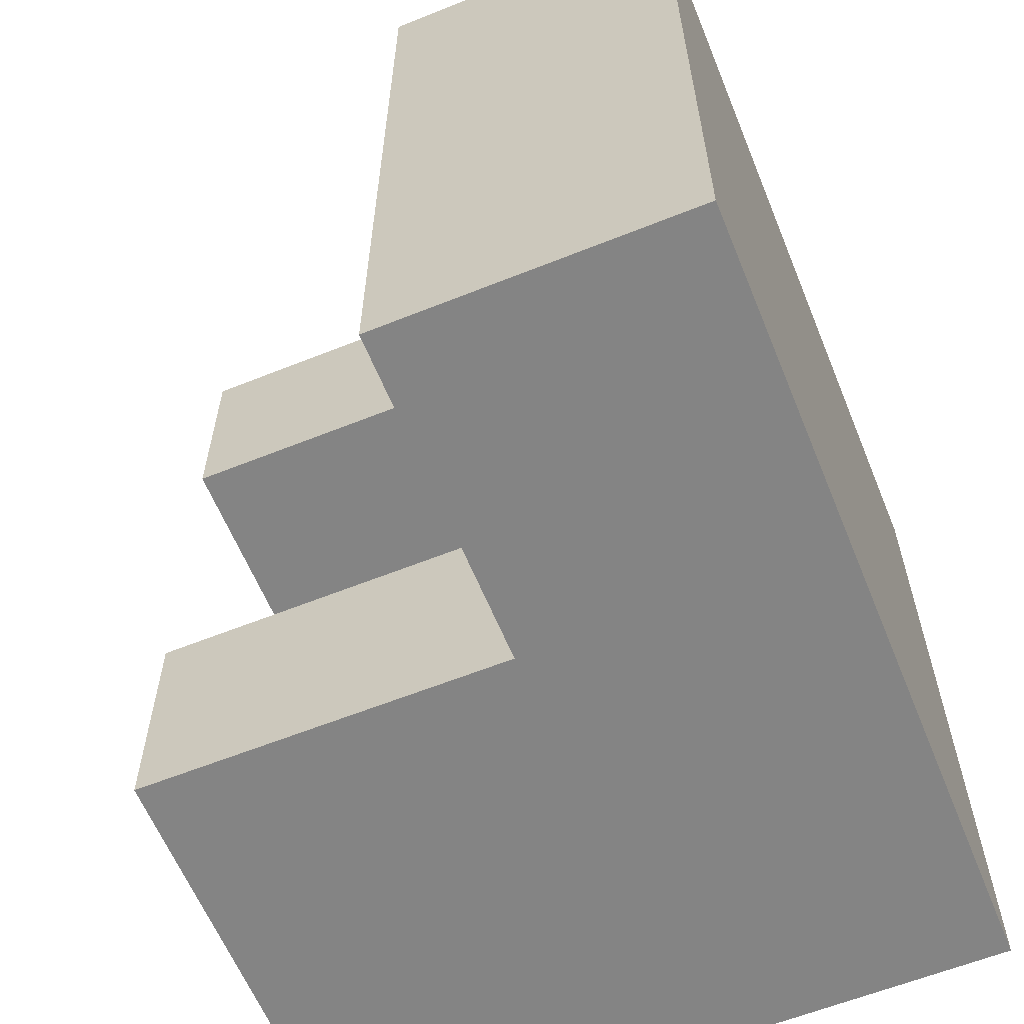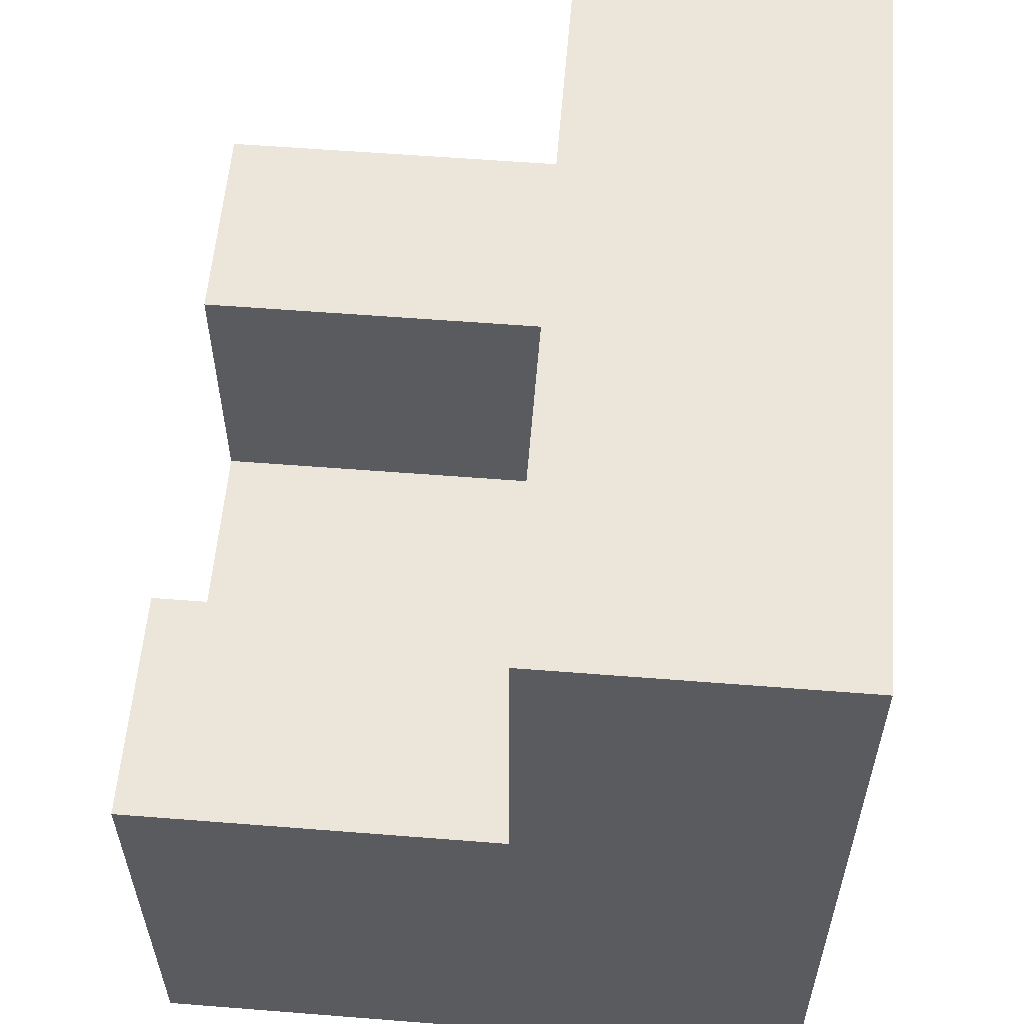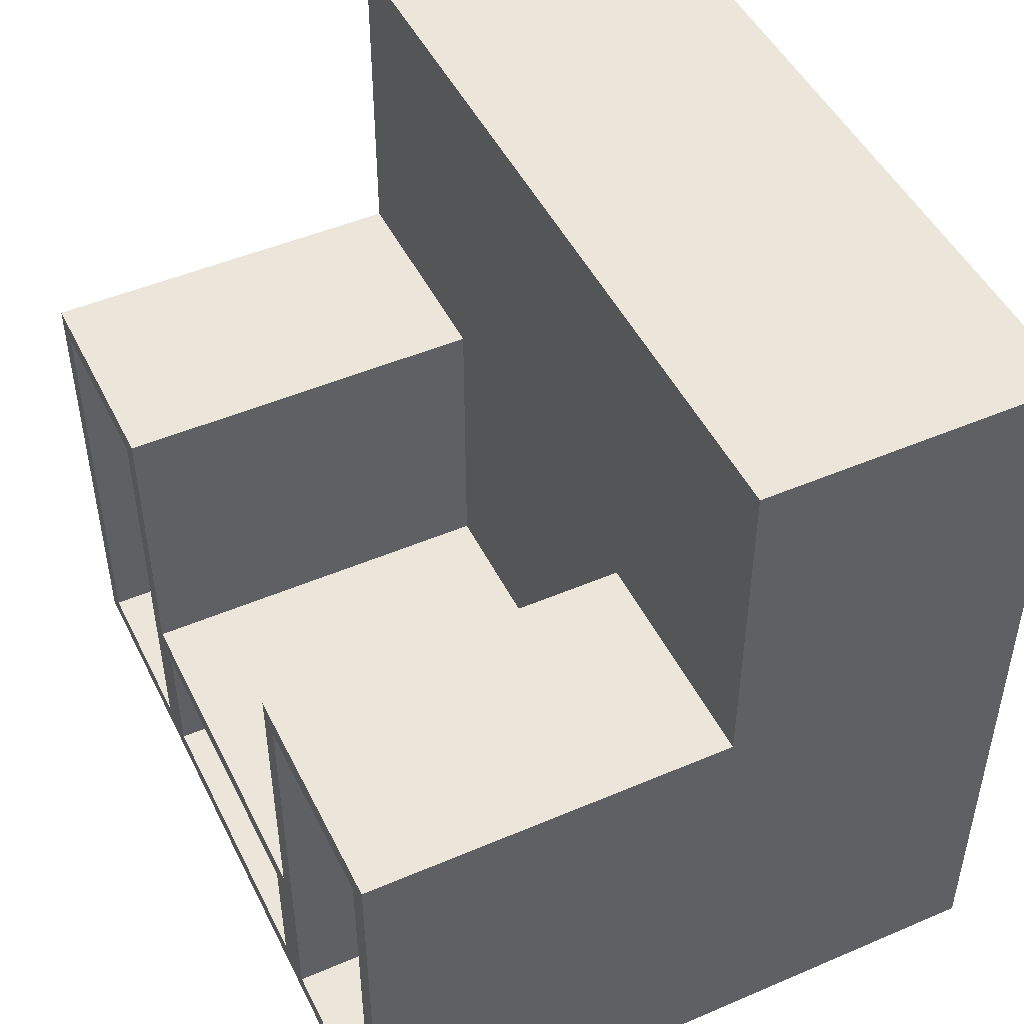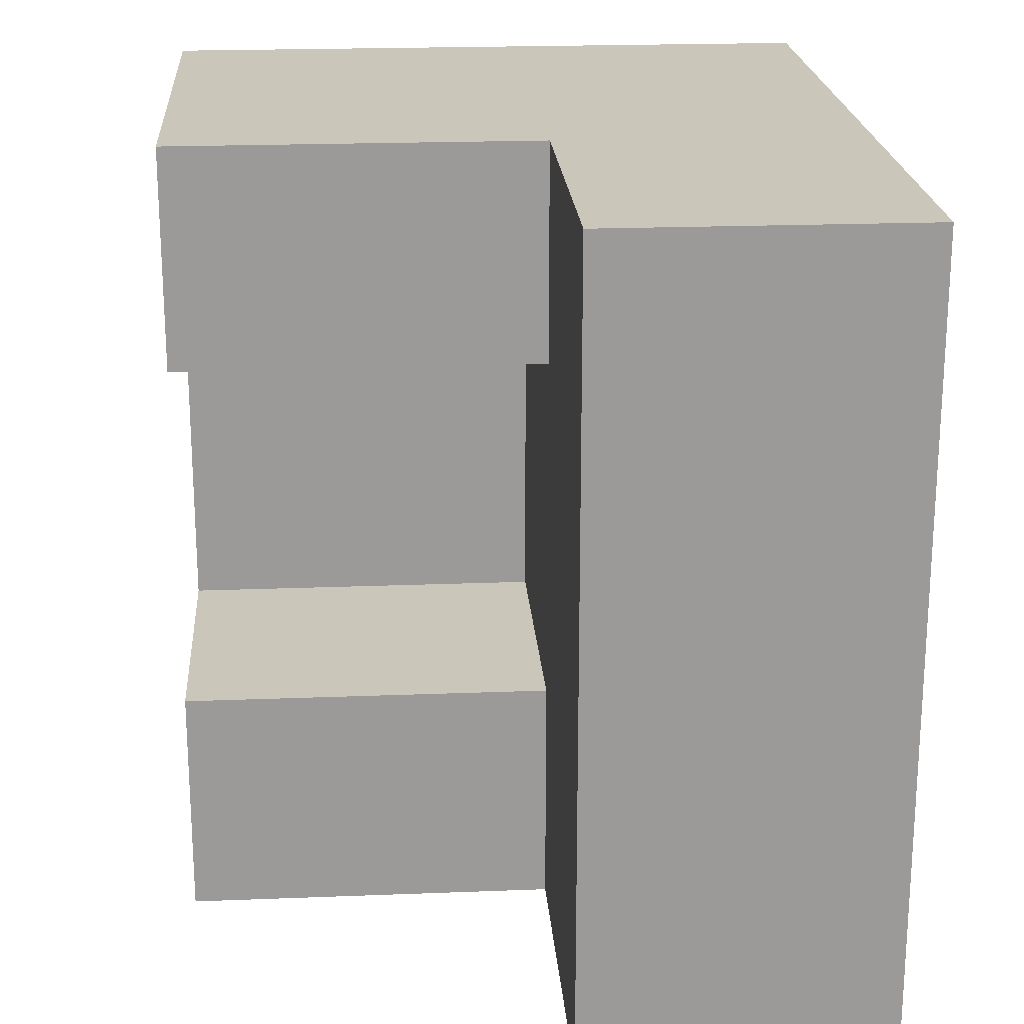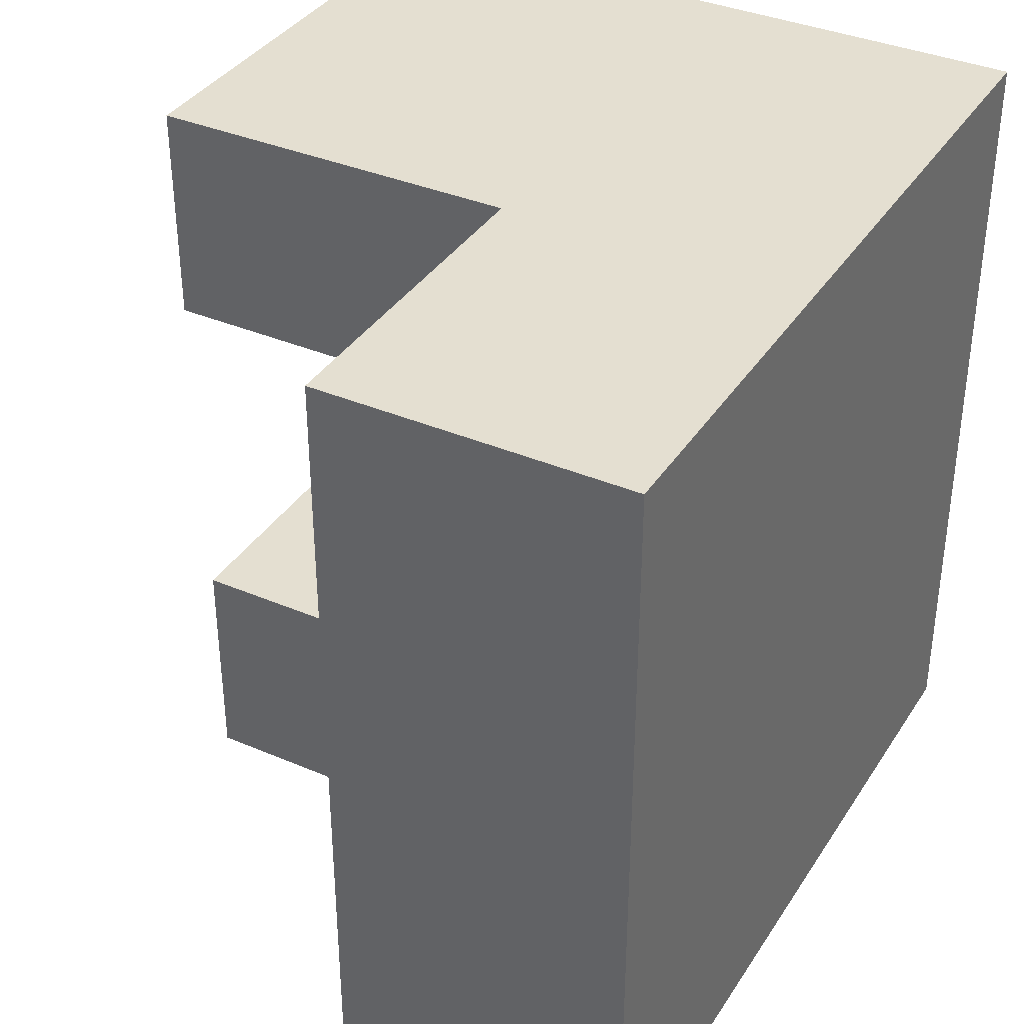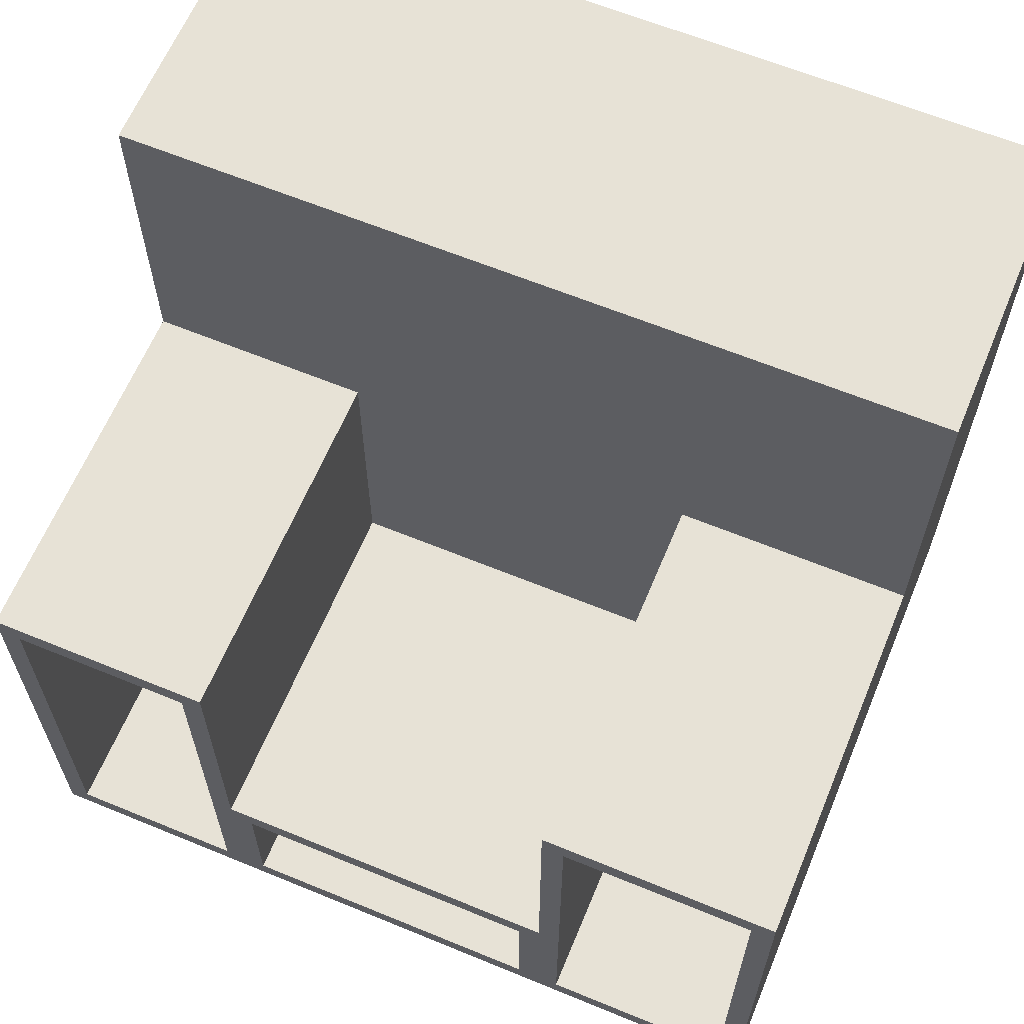
<metadata>
{"format":"obj","ext":"obj","renderer":"f3d","projection":"perspective","resolution":1024,"background":"white","views":[{"elev":-61.3,"azim":-157.8,"up":"+Z"},{"elev":57.6,"azim":-175.3,"up":"+Y"},{"elev":48.0,"azim":154.4,"up":"+Y"},{"elev":21.1,"azim":176.0,"up":"+Z"},{"elev":36.8,"azim":-151.1,"up":"+Z"},{"elev":63.2,"azim":112.6,"up":"+Y"}]}
</metadata>
<code>
v 4.173 0.6326 -5.167
v 4.173 -5.167 -5.167
v 9.173 -5.167 -5.167
v 9.173 0.6326 -5.167
v 4.173 0.6326 -2.618
v 4.173 0.6326 -5.167
v 9.173 0.6326 -5.167
v 9.173 0.6326 -2.618
v 4.173 -5.167 -2.618
v 4.173 0.6326 -2.618
v 9.173 0.6326 -2.618
v 9.173 -5.167 -2.618
v 4.173 -5.167 -5.167
v 4.173 -5.167 -2.618
v 9.173 -5.167 -2.618
v 9.173 -5.167 -5.167
v 4.173 -5.167 5.167
v 4.173 0.7173 5.167
v 9.173 0.7173 5.167
v 9.173 -5.167 5.167
v 4.173 -5.167 2.777
v 4.173 -5.167 5.167
v 9.173 -5.167 5.167
v 9.173 -5.167 2.777
v 4.173 0.7173 2.777
v 4.173 -5.167 2.777
v 9.173 -5.167 2.777
v 9.173 0.7173 2.777
v 4.173 0.7173 5.167
v 4.173 0.7173 2.777
v 9.173 0.7173 2.777
v 9.173 0.7173 5.167
v 4.173 -5.167 2.177
v 4.173 -3.3 2.177
v 9.173 -3.3 2.177
v 9.173 -5.167 2.177
v 4.173 -5.167 -2.018
v 4.173 -5.167 2.177
v 9.173 -5.167 2.177
v 9.173 -5.167 -2.018
v 4.173 -3.3 -2.018
v 4.173 -5.167 -2.018
v 9.173 -5.167 -2.018
v 9.173 -3.3 -2.018
v 4.173 -3.3 2.177
v 4.173 -3.3 -2.018
v 9.173 -3.3 -2.018
v 9.173 -3.3 2.177
v 4.173 1.017 2.477
v 4.173 1.017 5.467
v 9.173 1.017 5.467
v 9.173 1.017 2.477
v 4.173 -3 2.477
v 4.173 1.017 2.477
v 9.173 1.017 2.477
v 9.173 -3 2.477
v 4.173 -3 -2.318
v 4.173 -3 2.477
v 9.173 -3 2.477
v 9.173 -3 -2.318
v 4.173 0.9326 -2.318
v 4.173 -3 -2.318
v 9.173 -3 -2.318
v 9.173 0.9326 -2.318
v 4.173 0.9326 -5.467
v 4.173 0.9326 -2.318
v 9.173 0.9326 -2.318
v 9.173 0.9326 -5.467
v 9.173 -3.3 2.177
v 9.173 -3.3 -2.018
v 9.173 -5.167 -2.018
v 9.173 -5.167 2.177
v 9.173 0.7173 5.167
v 9.173 0.7173 2.777
v 9.173 -5.167 2.777
v 9.173 -5.167 5.167
v 9.173 -5.167 -5.167
v 9.173 -5.167 -2.618
v 9.173 0.6326 -2.618
v 9.173 0.6326 -5.167
v 9.173 -5.467 -5.467
v 9.173 0.9326 -5.467
v 9.173 0.9326 -2.318
v 9.173 -3 -2.318
v 9.173 -3 2.477
v 9.173 1.017 2.477
v 9.173 1.017 5.467
v 9.173 -5.467 5.467
v 4.173 -3.3 2.177
v 4.173 -5.167 2.177
v 4.173 -5.167 -2.018
v 4.173 -3.3 -2.018
v 4.173 0.7173 5.167
v 4.173 -5.167 5.167
v 4.173 -5.167 2.777
v 4.173 0.7173 2.777
v 4.173 1.017 5.467
v 4.173 1.017 2.477
v 4.173 -3 2.477
v 4.173 -3 -2.318
v 4.173 0.9326 -2.318
v 4.173 0.9326 -5.467
v 4.173 5.467 -5.467
v 4.173 5.467 5.467
v 0 5.467 5.467
v 0 -5.467 5.467
v 9.173 -5.467 5.467
v 9.173 1.017 5.467
v 4.173 1.017 5.467
v 4.173 5.467 5.467
v 0 5.467 -5.467
v 0 5.467 5.467
v 4.173 5.467 5.467
v 4.173 5.467 -5.467
v 0 -5.467 -5.467
v 0 5.467 -5.467
v 4.173 5.467 -5.467
v 4.173 0.9326 -5.467
v 9.173 0.9326 -5.467
v 9.173 -5.467 -5.467
v 0 -5.467 5.467
v 0 -5.467 -5.467
v 9.173 -5.467 -5.467
v 9.173 -5.467 5.467
v 4.173 -5.167 -5.167
v 4.173 0.6326 -5.167
v 4.173 0.6326 -2.618
v 4.173 -5.167 -2.618
v 0 -5.467 -5.467
v 0 -5.467 5.467
v 0 5.467 5.467
v 0 5.467 -5.467
g 4548dbee-e2f4-11ea-a707-54bf646e7e1f
f 1 2 4
f 4 2 3
g 45499f46-e2f4-11ea-aa5f-54bf646e7e1f
f 5 6 8
f 8 6 7
g 454a628a-e2f4-11ea-8916-54bf646e7e1f
f 9 10 12
f 12 10 11
g 454b4cf4-e2f4-11ea-94ef-54bf646e7e1f
f 13 14 16
f 16 14 15
g 454c373a-e2f4-11ea-8150-54bf646e7e1f
f 17 18 20
f 20 18 19
g 454d21a4-e2f4-11ea-87a5-54bf646e7e1f
f 21 22 24
f 24 22 23
g 454e0c10-e2f4-11ea-8f72-54bf646e7e1f
f 25 26 28
f 28 26 27
g 454ef65c-e2f4-11ea-932b-54bf646e7e1f
f 29 30 32
f 32 30 31
g 454fe0ca-e2f4-11ea-a40d-54bf646e7e1f
f 33 34 36
f 36 34 35
g 4550f24a-e2f4-11ea-9be7-54bf646e7e1f
f 37 38 40
f 40 38 39
g 455203cc-e2f4-11ea-af32-54bf646e7e1f
f 41 42 44
f 44 42 43
g 45529ff4-e2f4-11ea-bfe6-54bf646e7e1f
f 45 46 48
f 48 46 47
g 4553633a-e2f4-11ea-82bc-54bf646e7e1f
f 49 50 52
f 52 50 51
g 4553ff86-e2f4-11ea-9f54-54bf646e7e1f
f 53 54 56
f 56 54 55
g 45549bee-e2f4-11ea-ba2c-54bf646e7e1f
f 57 58 60
f 60 58 59
g 4555862e-e2f4-11ea-9d67-54bf646e7e1f
f 61 62 64
f 64 62 63
g 45569786-e2f4-11ea-9ddd-54bf646e7e1f
f 65 66 68
f 68 66 67
g 455781c0-e2f4-11ea-b57e-54bf646e7e1f
f 70 85 69
f 69 85 75
f 69 75 72
f 72 75 88
f 72 88 71
f 71 88 81
f 71 81 78
f 78 81 77
f 77 81 80
f 80 81 82
f 80 82 83
f 71 78 70
f 70 78 84
f 70 84 85
f 74 87 73
f 73 87 88
f 73 88 76
f 76 88 75
f 75 85 74
f 74 85 86
f 74 86 87
f 78 79 84
f 84 79 83
f 83 79 80
g 4558452c-e2f4-11ea-90a8-54bf646e7e1f
f 90 91 89
f 89 91 92
g 45590874-e2f4-11ea-8910-54bf646e7e1f
f 94 95 93
f 93 95 96
g 44ccf598-e2f4-11ea-9a28-54bf646e7e1f
f 97 98 104
f 104 98 103
f 103 98 101
f 103 101 102
f 98 99 101
f 101 99 100
g 44cc595c-e2f4-11ea-86bd-54bf646e7e1f
f 110 105 109
f 109 105 106
f 109 106 107
f 107 108 109
g 44cc806e-e2f4-11ea-a3a5-54bf646e7e1f
f 111 112 114
f 114 112 113
g 44cca788-e2f4-11ea-8f91-54bf646e7e1f
f 120 115 118
f 118 115 116
f 118 116 117
f 118 119 120
g 44ccce8a-e2f4-11ea-a44a-54bf646e7e1f
f 121 122 124
f 124 122 123
g 455a67ec-e2f4-11ea-ae6c-54bf646e7e1f
f 126 127 125
f 125 127 128
g 44cd43c0-e2f4-11ea-aba4-54bf646e7e1f
f 129 130 132
f 132 130 131

</code>
